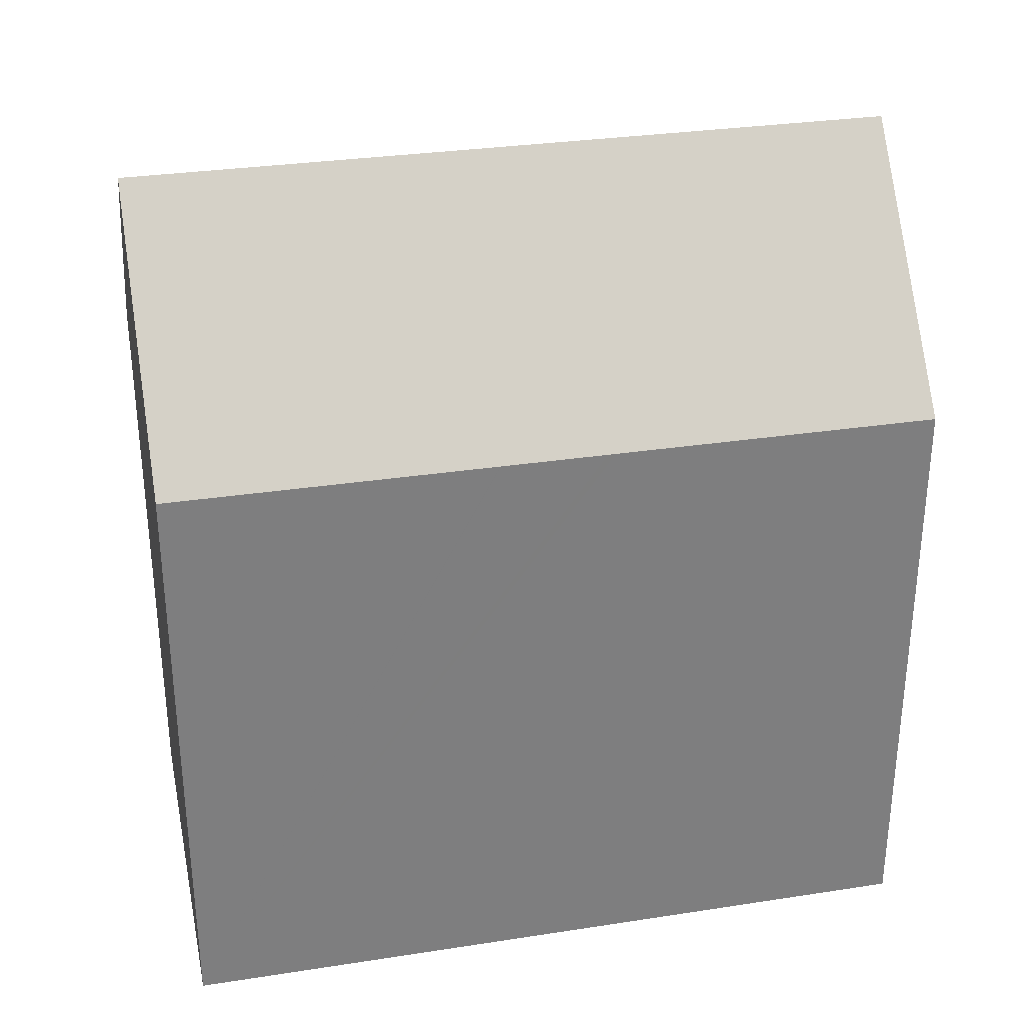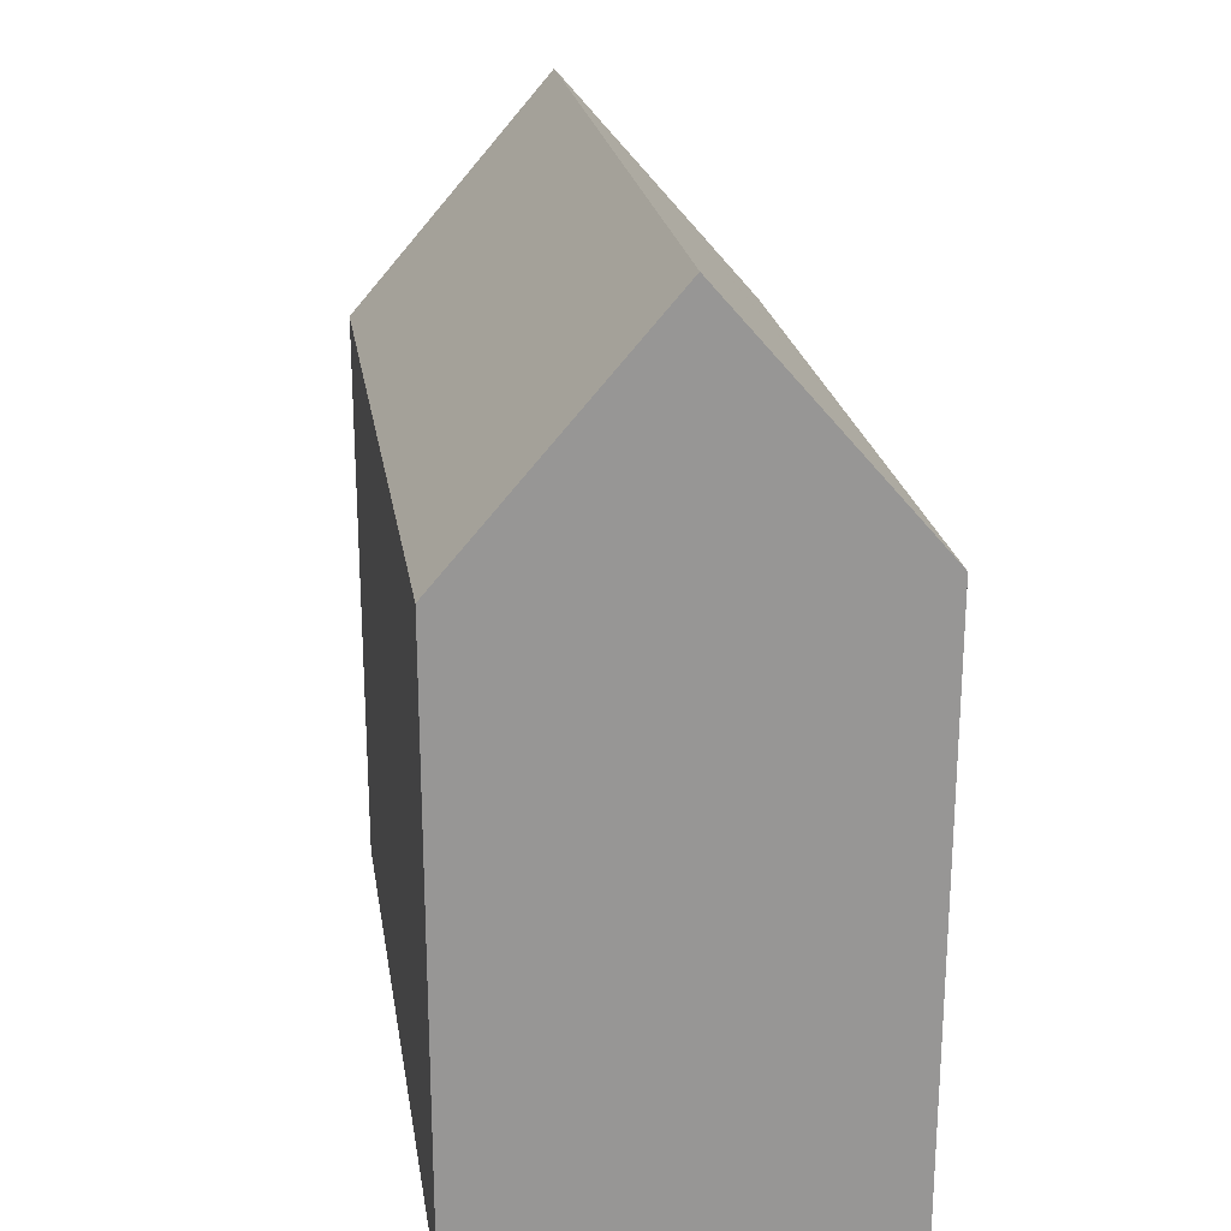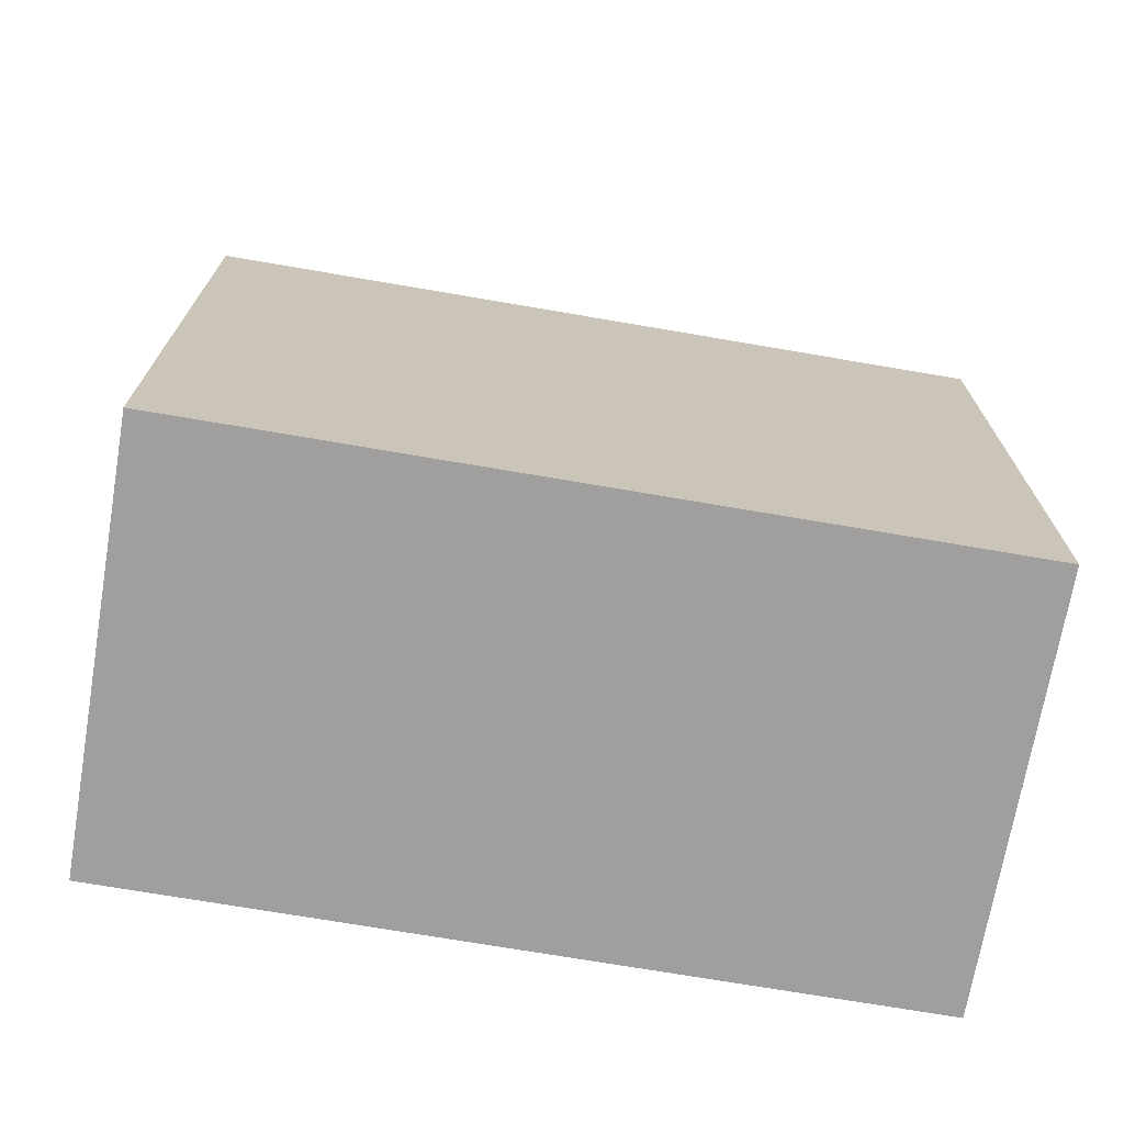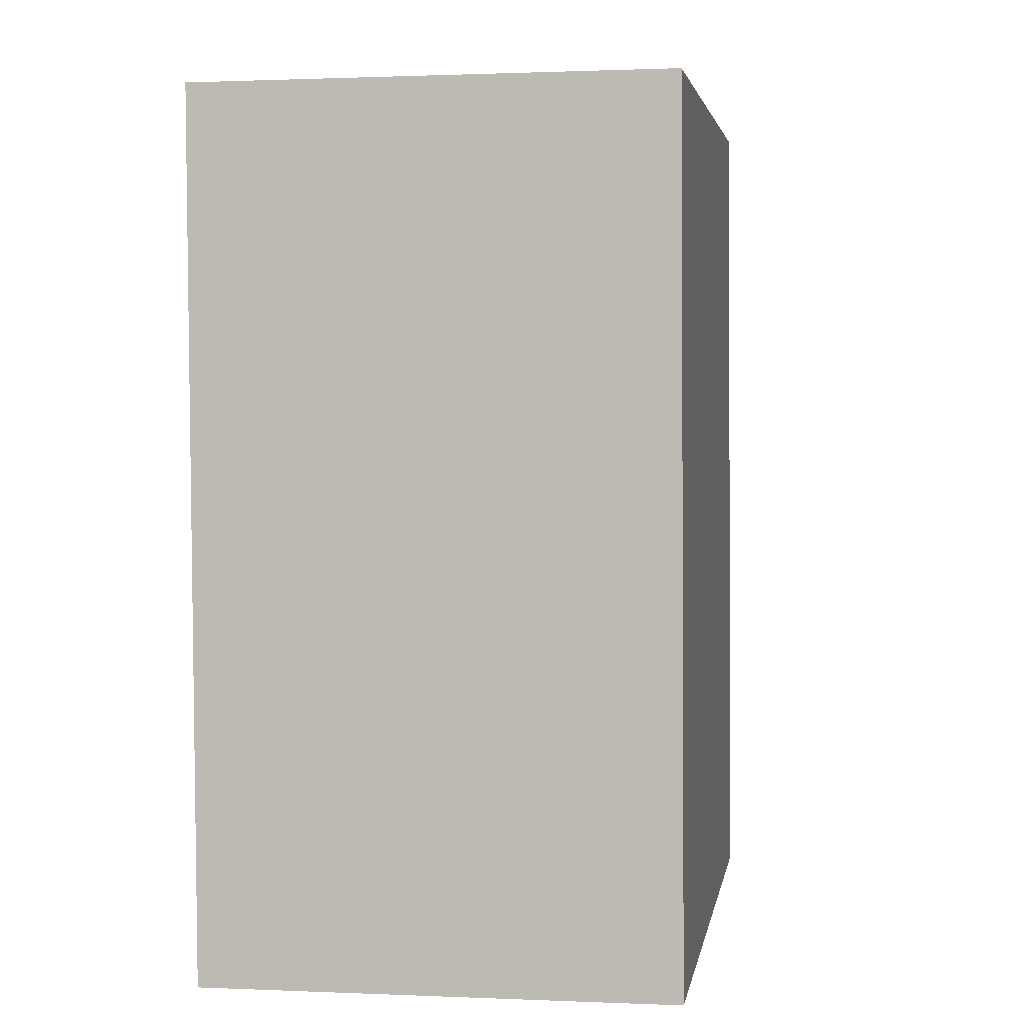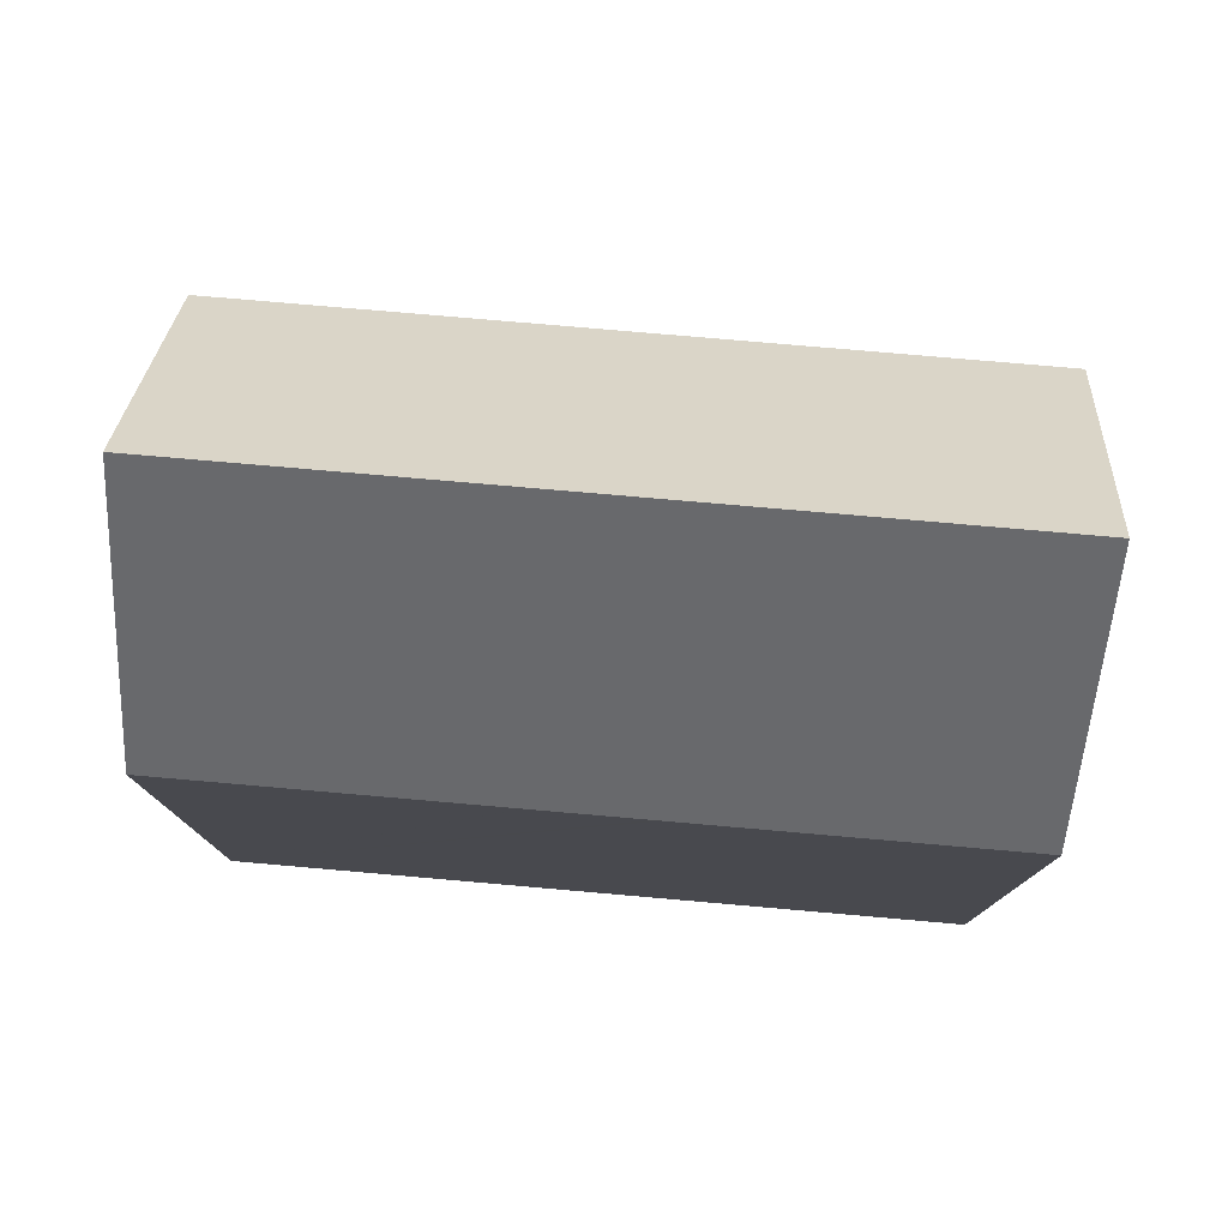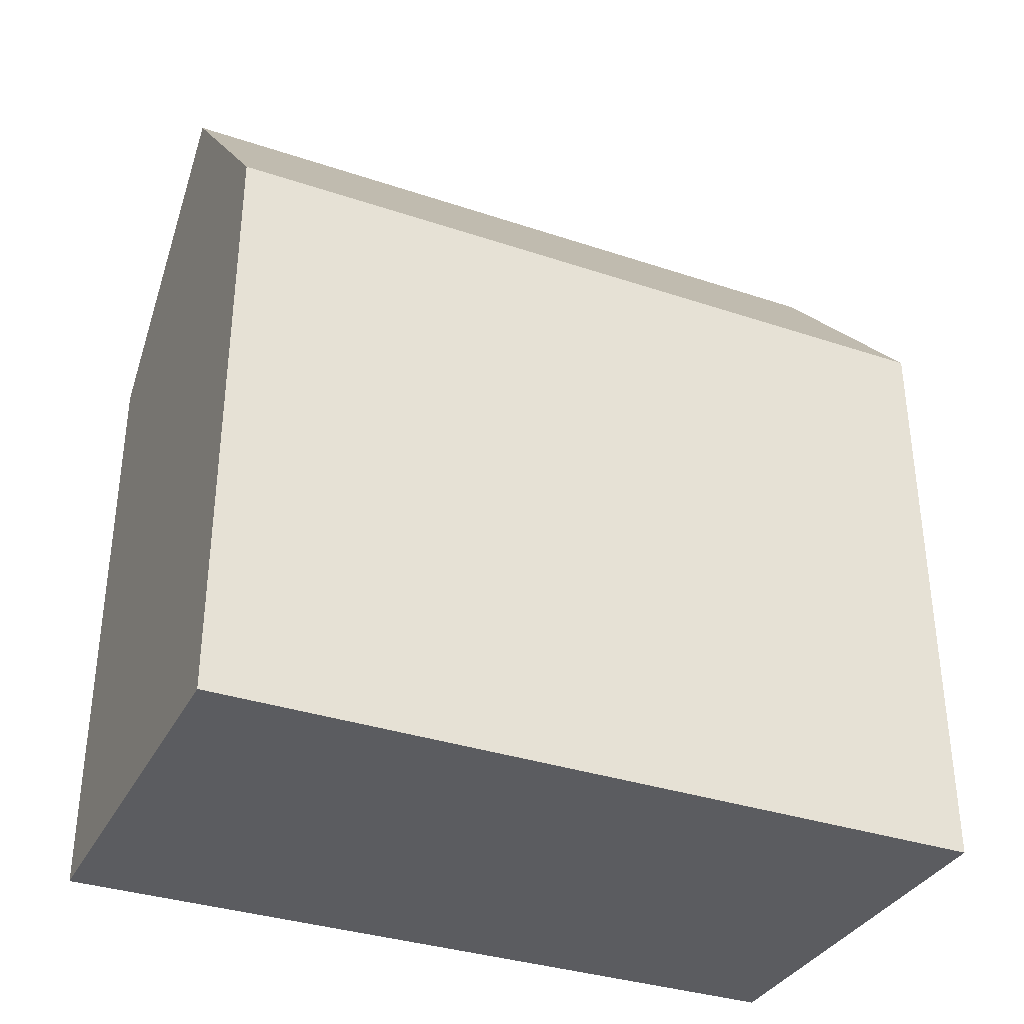
<metadata>
{"format":"obj","ext":"obj","renderer":"f3d","projection":"perspective","resolution":1024,"background":"white","views":[{"elev":30.9,"azim":77.2,"up":"+Y"},{"elev":22.5,"azim":-9.3,"up":"+Y"},{"elev":-71.3,"azim":79.9,"up":"+Y"},{"elev":3.3,"azim":9.0,"up":"+Z"},{"elev":77.8,"azim":94.6,"up":"+Y"},{"elev":-34.5,"azim":-114.6,"up":"+Y"}]}
</metadata>
<code>
v  0.118 15.61 -20.02
v  5.418 21.88 0.043
v  5.549 21.88 -19.99
v  0 15.63 9.57e-16
v  10.9 15.62 -8.107
v  10.23 16.32 0.082
v  10.84 15.62 0.087
v  10.9 15.62 -8.454
v  10.92 15.62 -11.21
v  10.92 15.62 -11.43
v  10.97 15.62 -19.96
v  10.4 16.28 -19.97
v  10.35 16.34 -19.97
v  10.84 -5.327e-18 0.087
v  10.23 -5.021e-18 0.082
v  5.418 -2.633e-18 0.043
v  0 0 0
v  10.9 15.62 -8.441
v  10.97 1.222e-15 -19.96
v  10.9 5.177e-16 -8.454
v  10.9 4.964e-16 -8.107
v  10.9 5.169e-16 -8.441
v  10.92 6.867e-16 -11.21
v  10.92 6.996e-16 -11.43
v  0.118 1.226e-15 -20.02
v  10.4 1.223e-15 -19.97
v  10.35 1.223e-15 -19.97
v  5.549 1.224e-15 -19.99
g defaultobject
f 1 2 3
f 2 1 4
f 5 6 7
f 6 5 2
f 2 5 3
f 3 5 8
f 3 8 9
f 3 9 10
f 3 10 11
f 3 11 12
f 13 3 12
f 4 6 2
f 6 4 7
f 7 4 14
f 14 4 15
f 15 4 16
f 16 4 17
f 14 5 7
f 5 14 18
f 18 14 8
f 8 14 9
f 9 14 10
f 10 14 11
f 11 14 19
f 19 14 20
f 20 14 21
f 20 21 22
f 19 20 23
f 19 23 24
f 13 1 3
f 1 13 12
f 1 12 11
f 1 11 19
f 1 19 25
f 25 19 26
f 25 26 27
f 25 27 28
f 1 17 4
f 17 1 25
f 24 26 19
f 26 24 28
f 28 24 25
f 25 24 17
f 17 24 23
f 17 23 20
f 17 20 22
f 17 22 21
f 17 21 16
f 16 21 15
f 15 21 14
f 28 27 26

</code>
